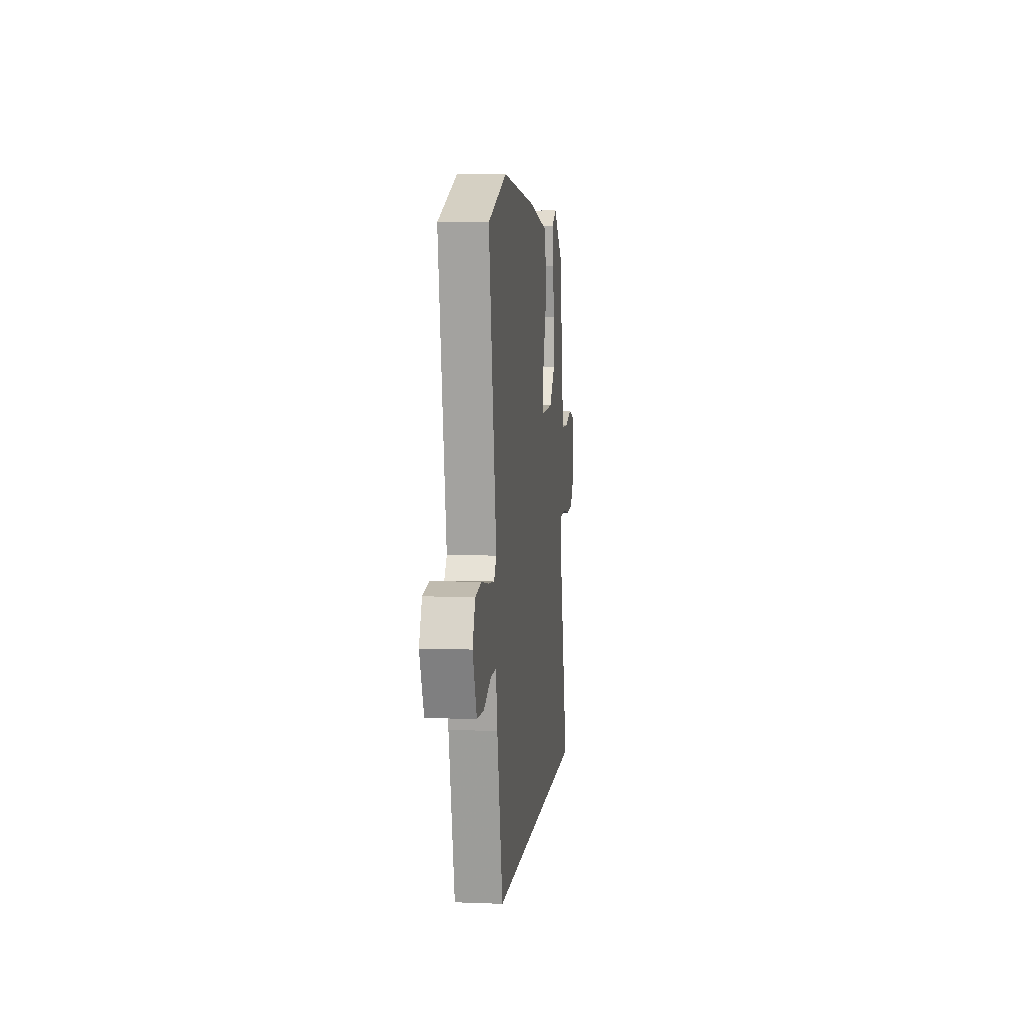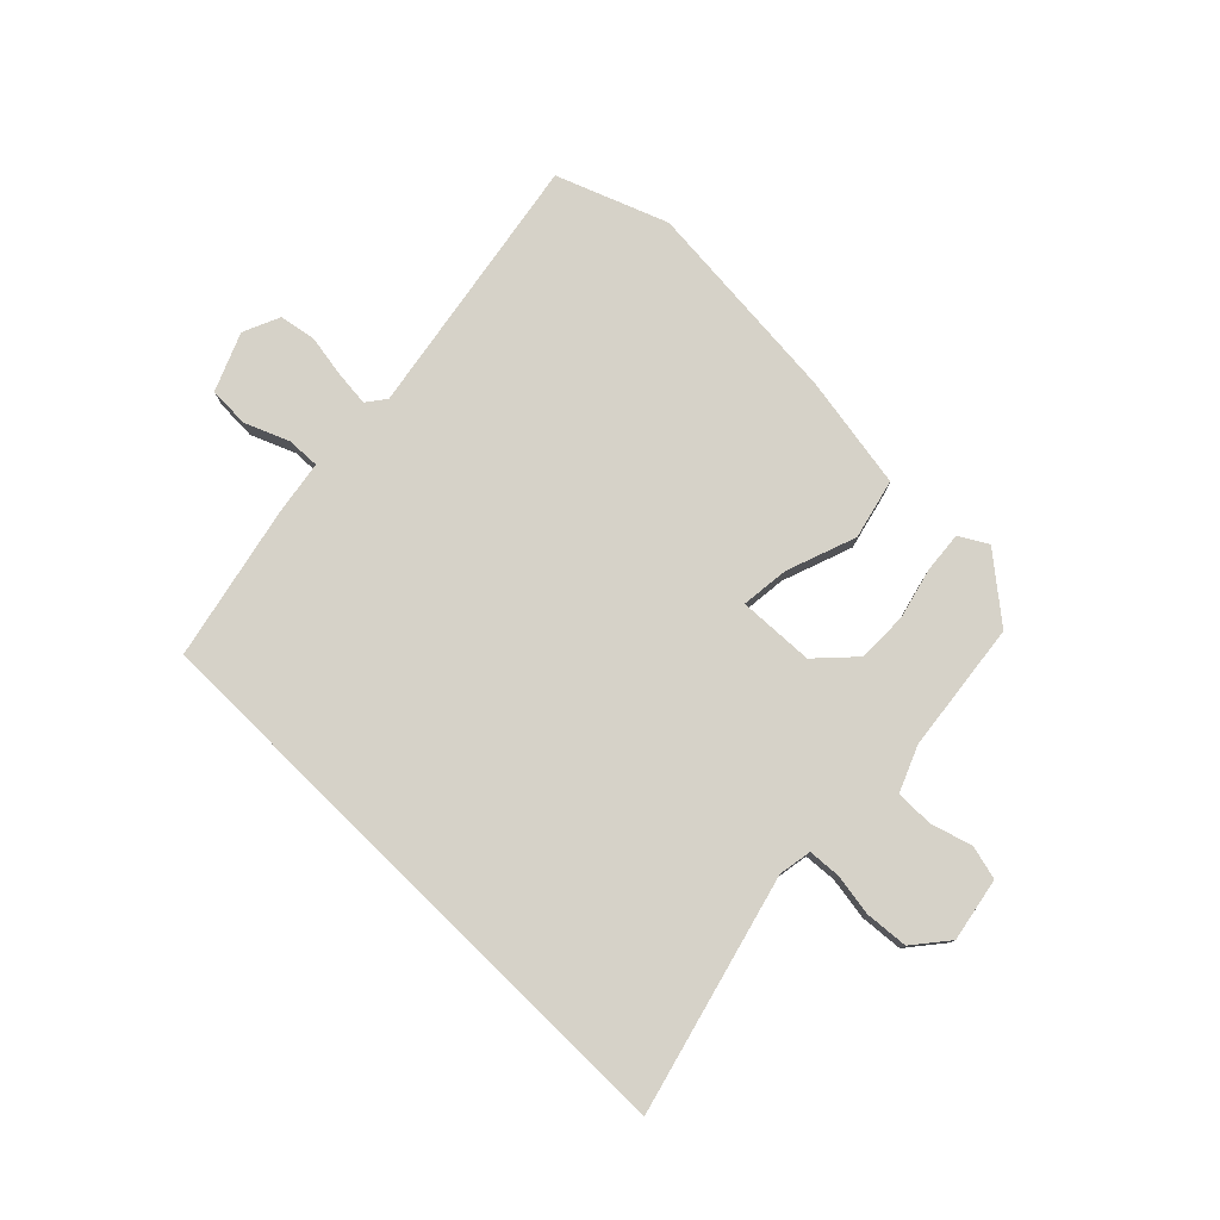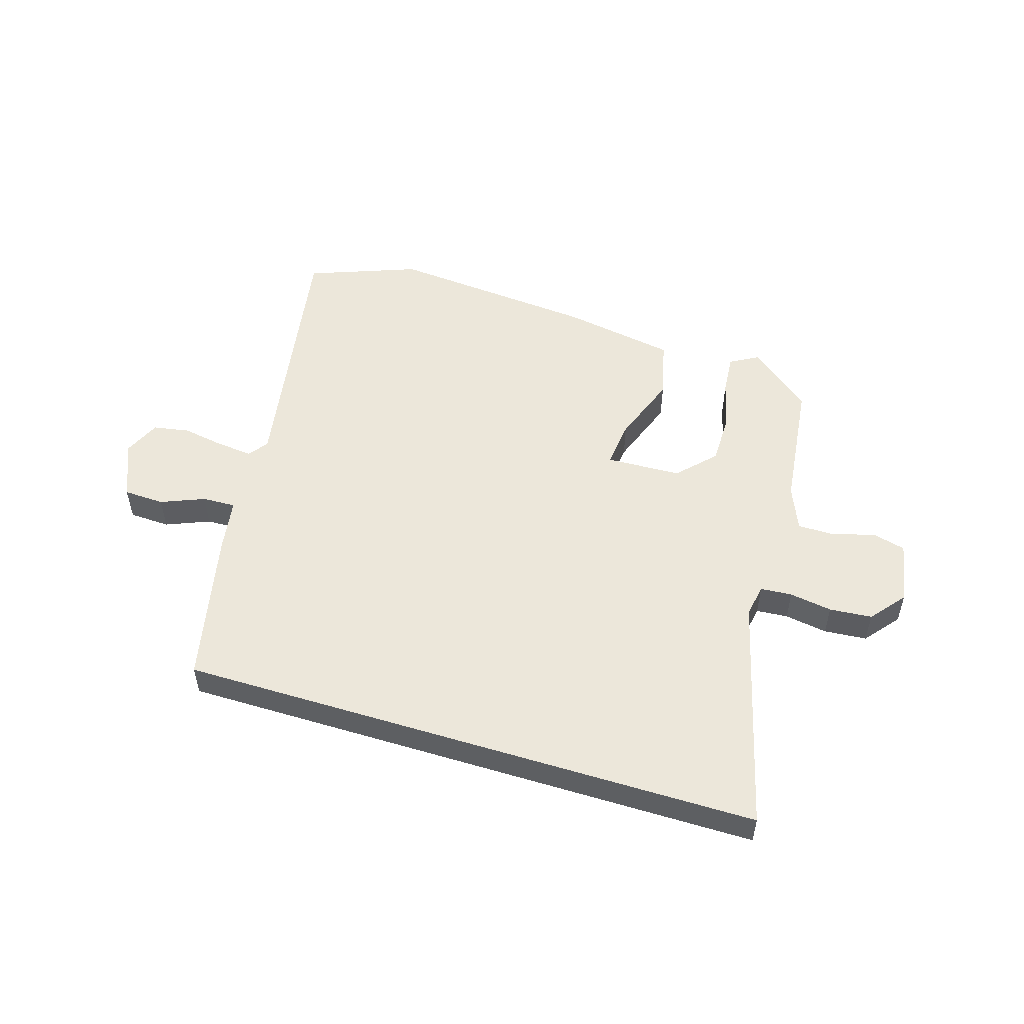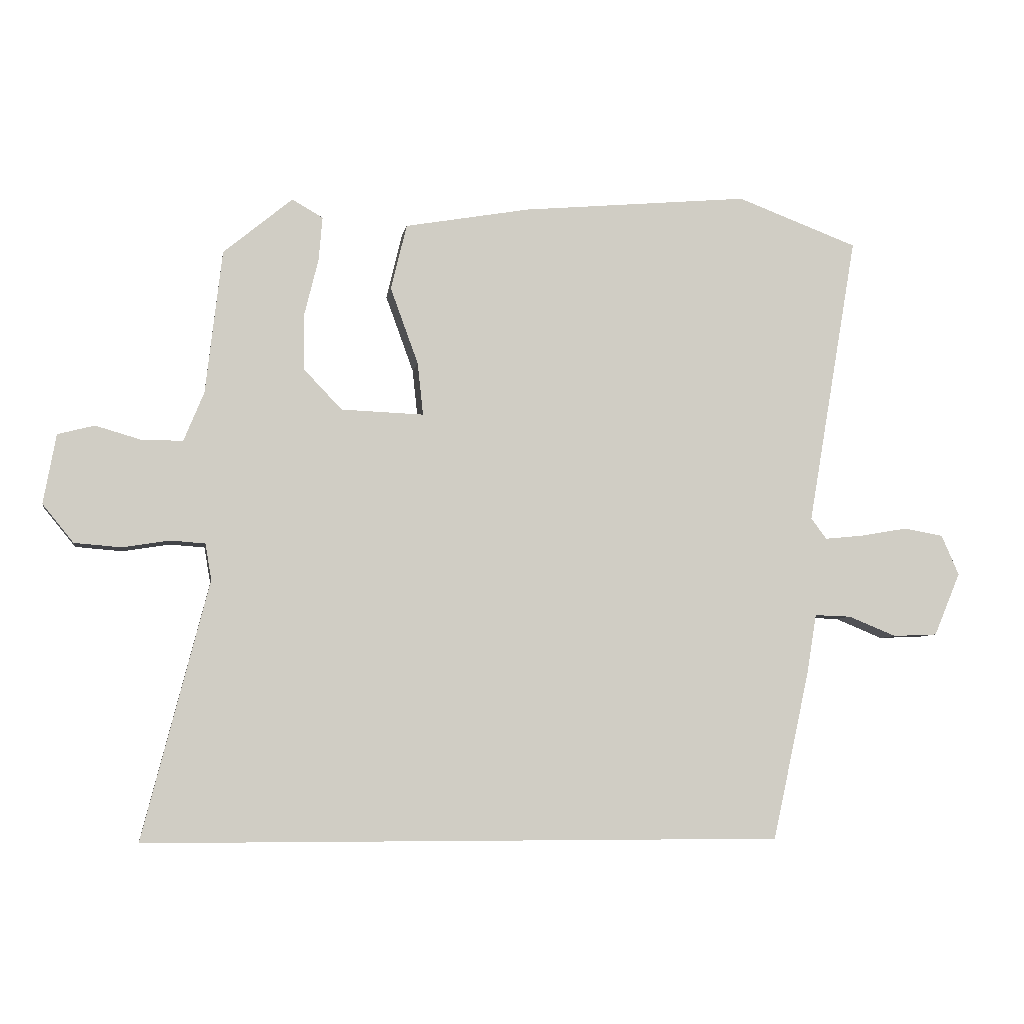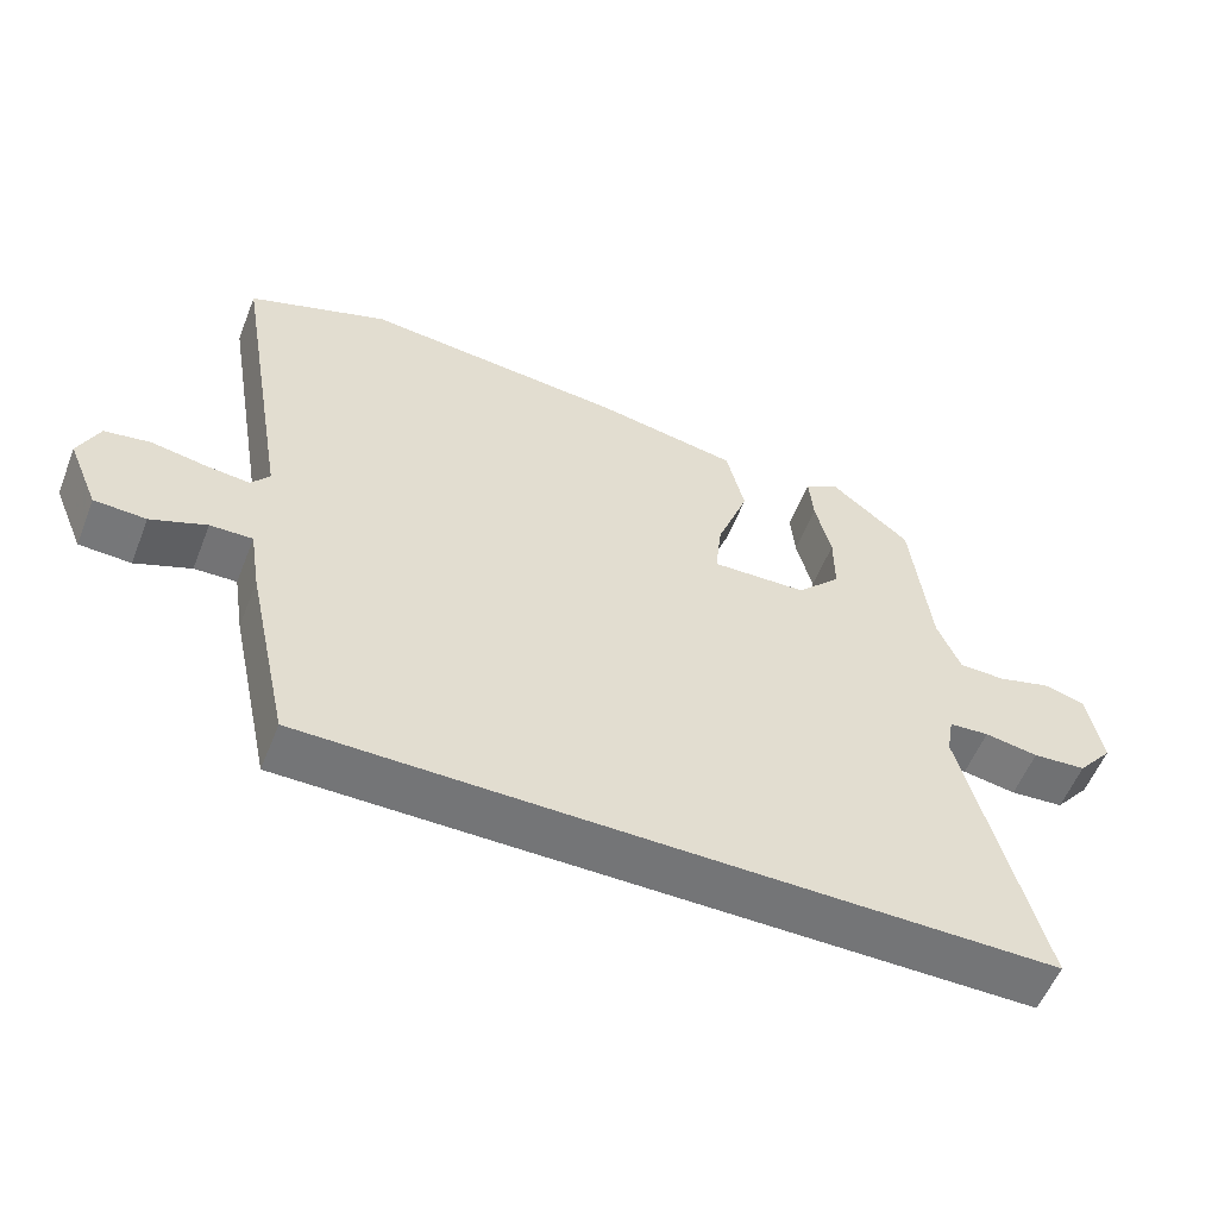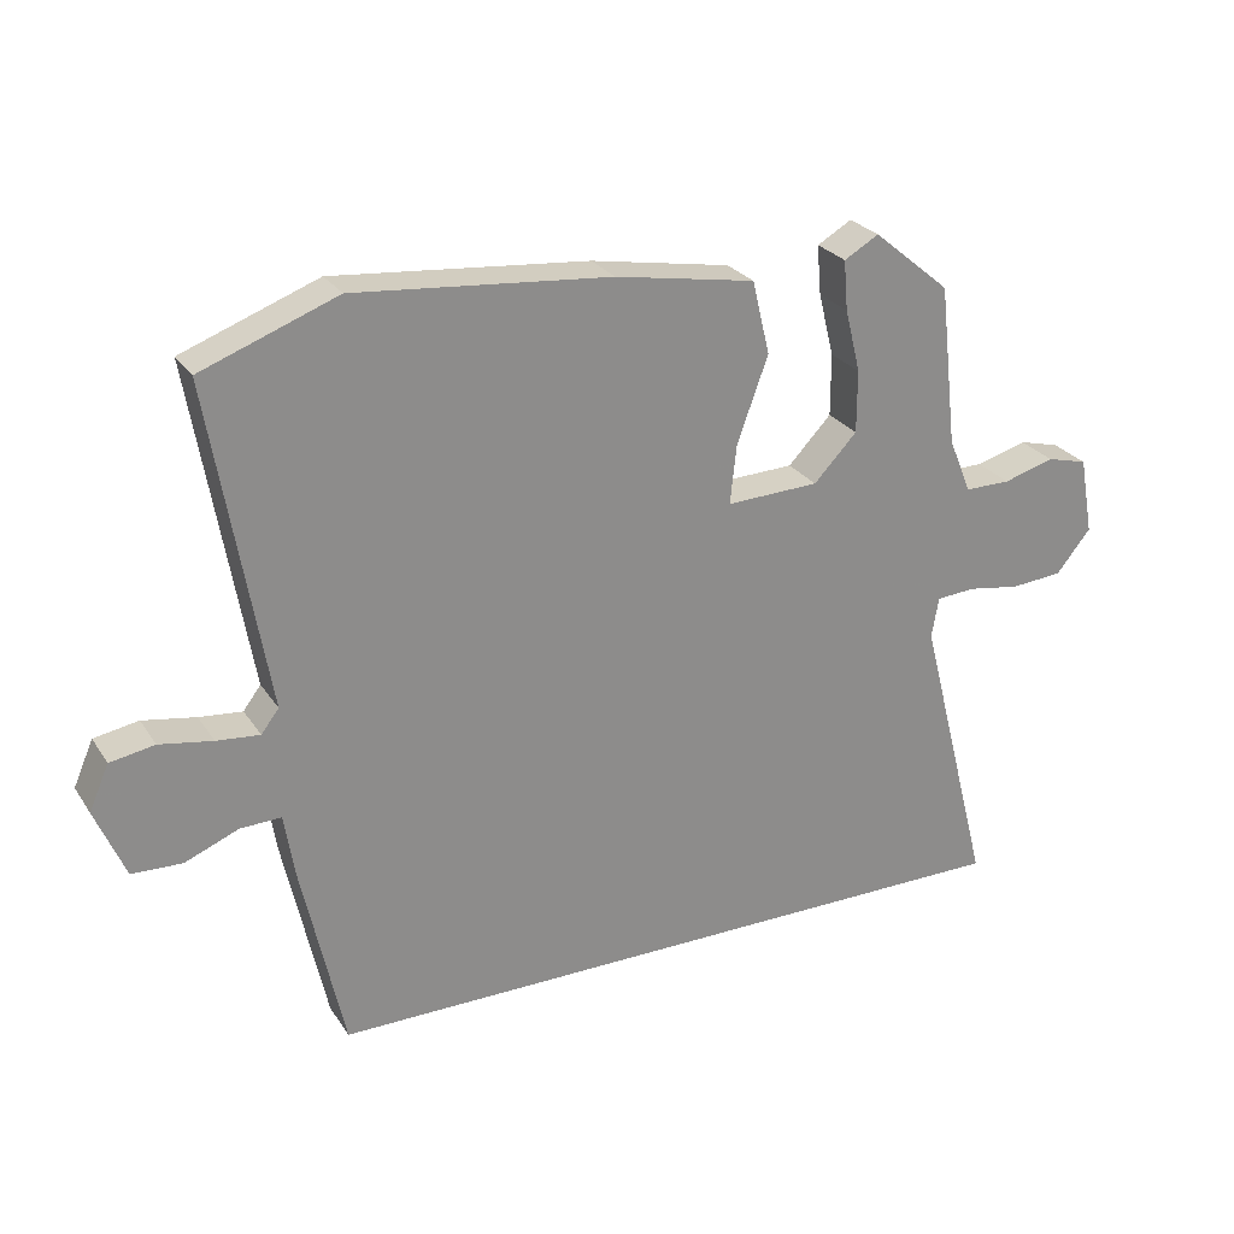
<metadata>
{"format":"obj","ext":"obj","renderer":"f3d","projection":"perspective","resolution":1024,"background":"white","views":[{"elev":6.4,"azim":96.6,"up":"+Z"},{"elev":78.0,"azim":-135.6,"up":"+Y"},{"elev":52.2,"azim":-162.9,"up":"+Y"},{"elev":-6.1,"azim":-9.3,"up":"+Z"},{"elev":-56.5,"azim":158.4,"up":"+Z"},{"elev":26.1,"azim":153.9,"up":"+Z"}]}
</metadata>
<code>
v -0.613 0.07 -0.5
v -0.508 0.07 -0.092
v -0.518 0.07 -0.035
v -0.573 0.07 -0.031
v -0.647 0.07 -0.043
v -0.721 0.07 -0.037
v -0.77 0.07 0.023
v -0.75 0.07 0.133
v -0.692 0.07 0.148
v -0.62 0.07 0.127
v -0.555 0.07 0.127
v -0.523 0.07 0.205
v -0.497 0.07 0.432
v -0.388 0.07 0.522
v -0.339 0.07 0.494
v -0.345 0.07 0.424
v -0.367 0.07 0.335
v -0.367 0.07 0.247
v -0.306 0.07 0.183
v -0.175 0.07 0.178
v -0.184 0.07 0.261
v -0.228 0.07 0.382
v -0.203 0.07 0.486
v -0.005 0.07 0.521
v 0.356 0.07 0.554
v 0.548 0.07 0.482
v 0.469 0.07 0.021
v 0.494 0.07 -0.012
v 0.555 0.07 -0.006
v 0.63 0.07 0.007
v 0.693 0.07 -0.004
v 0.721 0.07 -0.068
v 0.679 0.07 -0.168
v 0.608 0.07 -0.171
v 0.532 0.07 -0.14
v 0.474 0.07 -0.138
v 0.459 0.07 -0.231
v 0.4 0.07 -0.5
v -0.613 0 -0.5
v -0.508 0 -0.092
v -0.518 0 -0.035
v -0.573 0 -0.031
v -0.647 0 -0.043
v -0.721 0 -0.037
v -0.77 0 0.023
v -0.75 0 0.133
v -0.692 0 0.148
v -0.62 0 0.127
v -0.555 0 0.127
v -0.523 0 0.205
v -0.497 0 0.432
v -0.388 0 0.522
v -0.339 0 0.494
v -0.345 0 0.424
v -0.367 0 0.335
v -0.367 0 0.247
v -0.306 0 0.183
v -0.175 0 0.178
v -0.184 0 0.261
v -0.228 0 0.382
v -0.203 0 0.486
v -0.005 0 0.521
v 0.356 0 0.554
v 0.548 0 0.482
v 0.469 0 0.021
v 0.494 0 -0.012
v 0.555 0 -0.006
v 0.63 0 0.007
v 0.693 0 -0.004
v 0.721 0 -0.068
v 0.679 0 -0.168
v 0.608 0 -0.171
v 0.532 0 -0.14
v 0.474 0 -0.138
v 0.459 0 -0.231
v 0.4 0 -0.5
f 36 37 38 1
f 32 33 34 35
f 32 35 36
f 29 30 31 32
f 28 29 32 36
f 27 28 36 1
f 21 22 23 24
f 20 21 24 25
f 14 15 16 17
f 12 13 14 17
f 11 12 17 18
f 7 8 9 10
f 7 10 11
f 4 5 6 7
f 3 4 7 11
f 26 27 1 2
f 20 25 26 2
f 19 20 2 3
f 3 11 18 19
f 39 76 75 74
f 73 72 71 70
f 74 73 70
f 70 69 68 67
f 74 70 67 66
f 39 74 66 65
f 62 61 60 59
f 63 62 59 58
f 55 54 53 52
f 55 52 51 50
f 56 55 50 49
f 48 47 46 45
f 49 48 45
f 45 44 43 42
f 49 45 42 41
f 40 39 65 64
f 40 64 63 58
f 41 40 58 57
f 57 56 49 41
f 1 39 40 2
f 2 40 41 3
f 3 41 42 4
f 4 42 43 5
f 5 43 44 6
f 6 44 45 7
f 7 45 46 8
f 8 46 47 9
f 9 47 48 10
f 10 48 49 11
f 11 49 50 12
f 12 50 51 13
f 13 51 52 14
f 14 52 53 15
f 15 53 54 16
f 16 54 55 17
f 17 55 56 18
f 18 56 57 19
f 19 57 58 20
f 20 58 59 21
f 21 59 60 22
f 22 60 61 23
f 23 61 62 24
f 24 62 63 25
f 25 63 64 26
f 26 64 65 27
f 27 65 66 28
f 28 66 67 29
f 29 67 68 30
f 30 68 69 31
f 31 69 70 32
f 32 70 71 33
f 33 71 72 34
f 34 72 73 35
f 35 73 74 36
f 36 74 75 37
f 37 75 76 38
f 38 76 39 1

</code>
